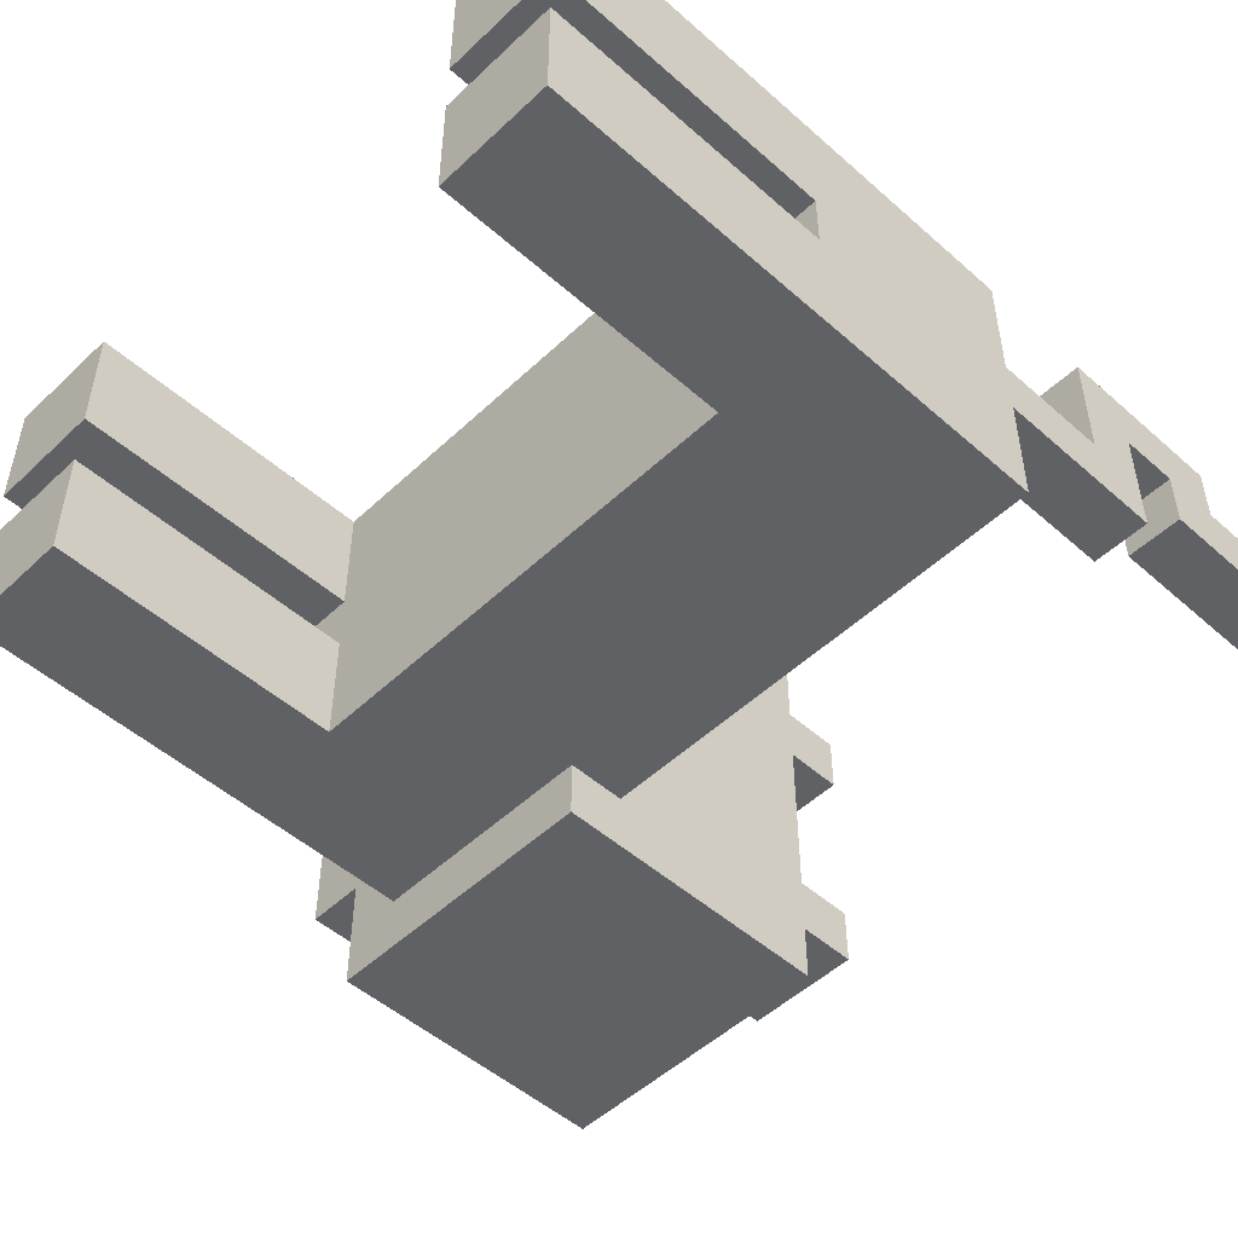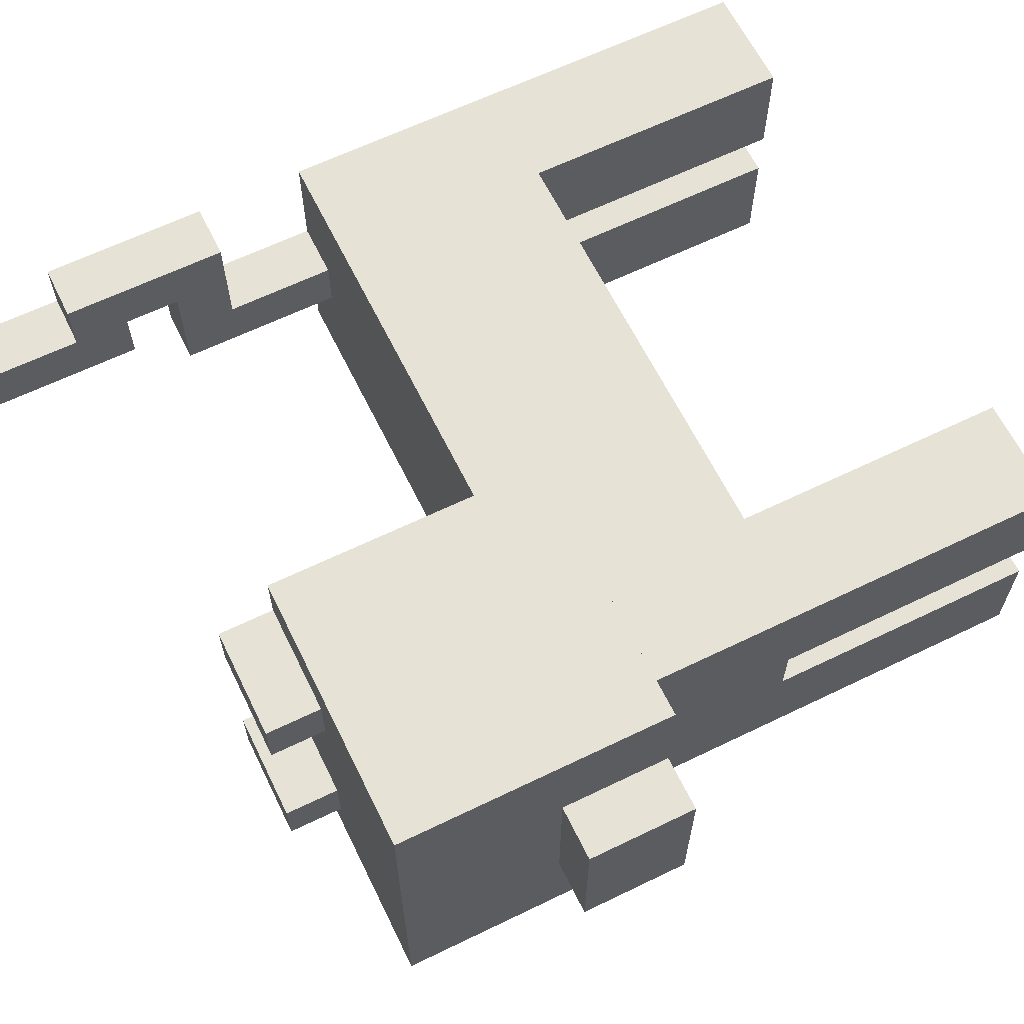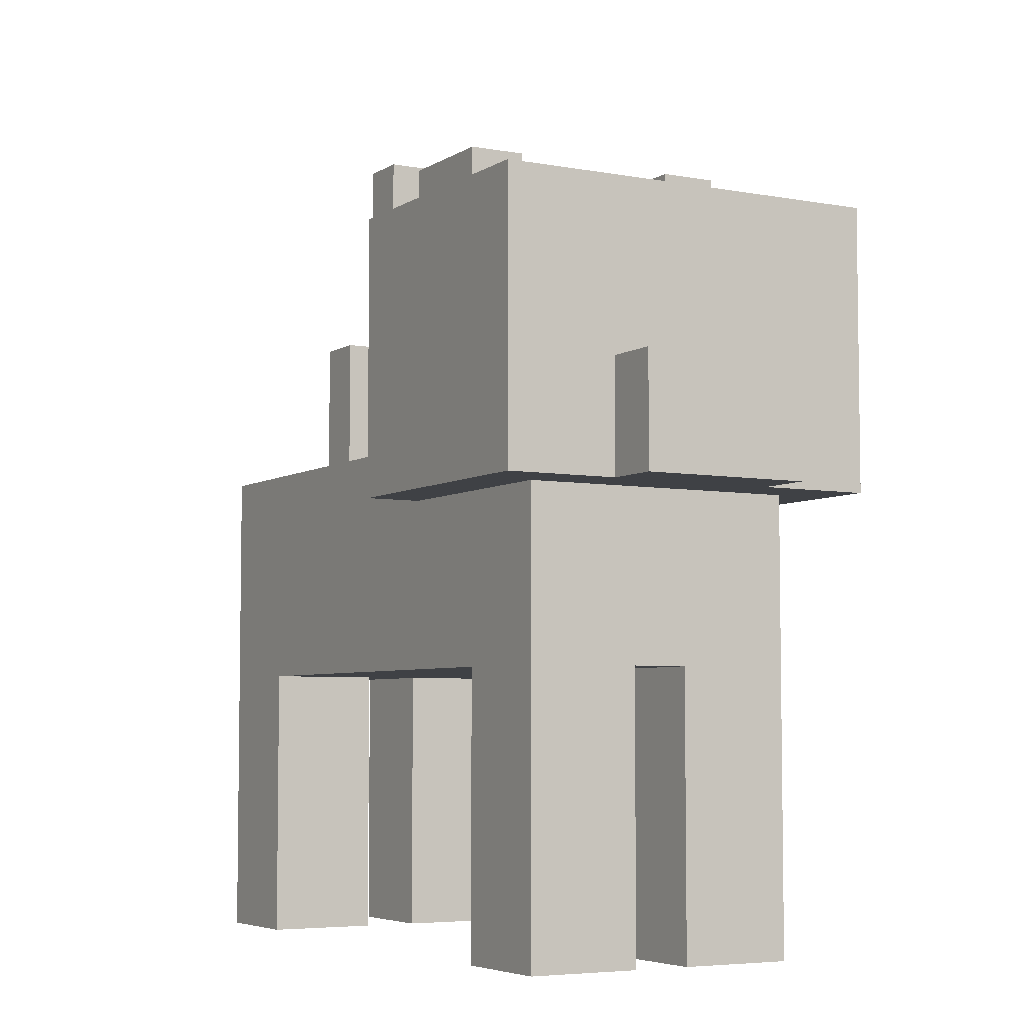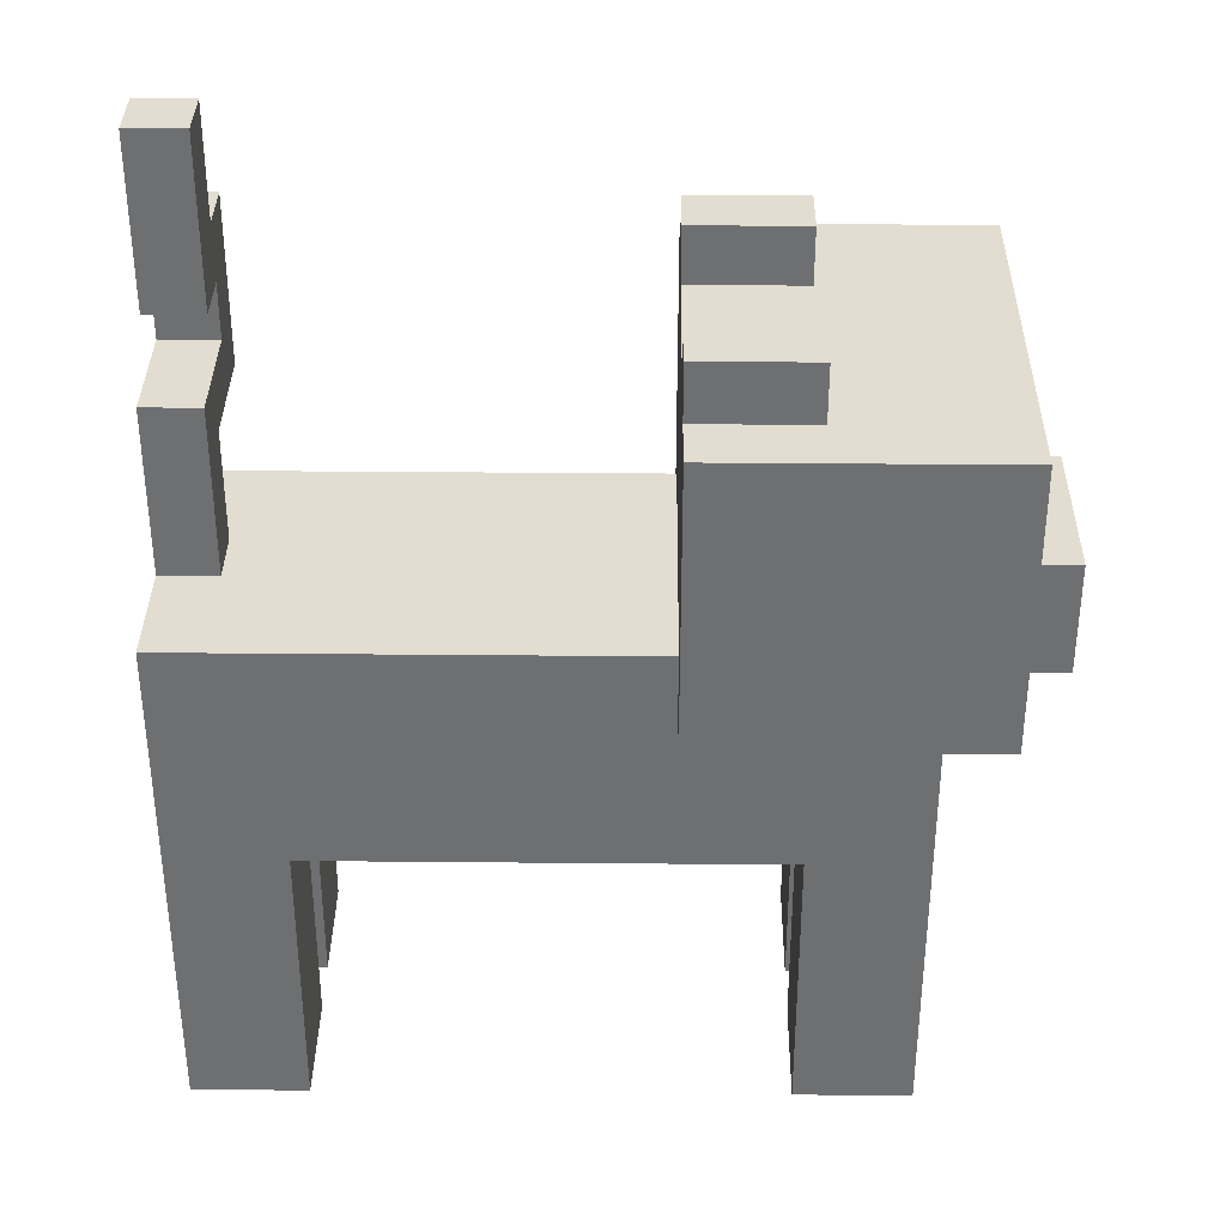
<metadata>
{"format":"obj","ext":"obj","renderer":"f3d","projection":"perspective","resolution":1024,"background":"white","views":[{"elev":-50.1,"azim":45.9,"up":"+Z"},{"elev":63.6,"azim":-116.1,"up":"+Z"},{"elev":-5.4,"azim":-119.7,"up":"+Y"},{"elev":35.4,"azim":-179.3,"up":"+Y"}]}
</metadata>
<code>
o
v -0.7 0.8 0.1
v -0.7 0.8 -0.2
v -0.7 0.9 0
v -0.7 0.9 -0.1
v -0.7 1 0.1
v -0.7 1 0
v -0.7 1 -0.1
v -0.7 1 -0.2
v -0.6 0.8 0.3
v -0.6 0.8 0.1
v -0.6 0.8 -0.2
v -0.6 0.8 -0.4
v -0.6 1 0.2
v -0.6 1 0.1
v -0.6 1 0
v -0.6 1 -0.1
v -0.6 1 -0.2
v -0.6 1 -0.3
v -0.6 1.1 0.2
v -0.6 1.1 0.1
v -0.6 1.1 0
v -0.6 1.1 -0.1
v -0.6 1.1 -0.2
v -0.6 1.1 -0.3
v -0.6 1.2 0.2
v -0.6 1.2 0
v -0.6 1.2 -0.1
v -0.6 1.2 -0.3
v -0.6 1.3 0.3
v -0.6 1.3 -0.4
v -0.5 0 0.2
v -0.5 0 0
v -0.5 0 -0.1
v -0.5 0 -0.3
v -0.5 0.1 0.2
v -0.5 0.1 0
v -0.5 0.1 -0.1
v -0.5 0.1 -0.3
v -0.5 0.5 0
v -0.5 0.5 -0.1
v -0.5 0.8 0.2
v -0.5 0.8 -0.3
v -0.3 1.3 0.2
v -0.3 1.3 0.1
v -0.3 1.3 -0.2
v -0.3 1.3 -0.3
v -0.3 1.4 0.2
v -0.3 1.4 0.1
v -0.3 1.4 -0.2
v -0.3 1.4 -0.3
v 0.5 0 0.2
v 0.5 0 0
v 0.5 0 -0.1
v 0.5 0 -0.3
v 0.5 0.1 0.2
v 0.5 0.1 0
v 0.5 0.1 -0.1
v 0.5 0.1 -0.3
v 0.5 0.5 0.2
v 0.5 0.5 0
v 0.5 0.5 -0.1
v 0.5 0.5 -0.3
v 0.6 0.9 0
v 0.6 0.9 -0.1
v 0.6 1 0
v 0.6 1 -0.1
v 0.6 1.1 0.2
v 0.6 1.1 0
v 0.6 1.1 -0.1
v 0.6 1.2 0.2
v 0.6 1.2 0.1
v 0.6 1.2 0
v 0.6 1.2 -0.1
v 0.6 1.3 0.2
v 0.6 1.3 0.1
v 0.6 1.3 0
v 0.6 1.4 0.2
v 0.6 1.4 0.1
v 0.6 1.4 0
v 0.6 1.5 0.1
v 0.6 1.5 0
v 0.6 1.6 0.1
v 0.6 1.6 0
v -0.3 0 0.2
v -0.3 0 0
v -0.3 0 -0.1
v -0.3 0 -0.3
v -0.3 0.1 0.2
v -0.3 0.1 0
v -0.3 0.1 -0.1
v -0.3 0.1 -0.3
v -0.3 0.5 0.2
v -0.3 0.5 0
v -0.3 0.5 -0.1
v -0.3 0.5 -0.3
v -0.1 0.8 0.3
v -0.1 0.8 0.2
v -0.1 0.8 -0.3
v -0.1 0.8 -0.4
v -0.1 0.9 0.2
v -0.1 0.9 -0.3
v -0.1 1.3 0.3
v -0.1 1.3 0.2
v -0.1 1.3 0.1
v -0.1 1.3 -0.2
v -0.1 1.3 -0.3
v -0.1 1.3 -0.4
v -0.1 1.4 0.2
v -0.1 1.4 0.1
v -0.1 1.4 -0.2
v -0.1 1.4 -0.3
v 0.7 0 0.2
v 0.7 0 0
v 0.7 0 -0.1
v 0.7 0 -0.3
v 0.7 0.1 0.2
v 0.7 0.1 0
v 0.7 0.1 -0.1
v 0.7 0.1 -0.3
v 0.7 0.5 0
v 0.7 0.5 -0.1
v 0.7 0.8 0
v 0.7 0.8 -0.1
v 0.7 0.9 0.2
v 0.7 0.9 0
v 0.7 0.9 -0.1
v 0.7 0.9 -0.3
v 0.7 1 0
v 0.7 1 -0.1
v 0.7 1.1 0.2
v 0.7 1.1 0
v 0.7 1.1 -0.1
v 0.7 1.2 0.2
v 0.7 1.2 0.1
v 0.7 1.2 0
v 0.7 1.2 -0.1
v 0.7 1.3 0.2
v 0.7 1.3 0.1
v 0.7 1.3 0
v 0.7 1.4 0.2
v 0.7 1.4 0.1
v 0.7 1.4 0
v 0.7 1.5 0.1
v 0.7 1.5 0
v 0.7 1.6 0.1
v 0.7 1.6 0
v -0.6 0.8 0.3
v -0.6 1.3 0.3
v -0.5 1.2 0.3
v -0.5 1.3 0.3
v -0.4 1.2 0.3
v -0.4 1.3 0.3
v -0.3 1.1 0.3
v -0.3 1.3 0.3
v -0.2 1.1 0.3
v -0.2 1.3 0.3
v -0.1 0.8 0.3
v -0.1 1.3 0.3
v -0.5 0 0.2
v -0.5 0.1 0.2
v -0.5 0.8 0.2
v -0.3 0 0.2
v -0.3 0.1 0.2
v -0.3 0.5 0.2
v -0.3 1.3 0.2
v -0.3 1.4 0.2
v -0.2 1.3 0.2
v -0.1 0.8 0.2
v -0.1 0.9 0.2
v -0.1 1.3 0.2
v -0.1 1.4 0.2
v 0.5 0 0.2
v 0.5 0.1 0.2
v 0.5 0.5 0.2
v 0.6 1.1 0.2
v 0.6 1.2 0.2
v 0.6 1.3 0.2
v 0.6 1.4 0.2
v 0.7 0 0.2
v 0.7 0.1 0.2
v 0.7 0.9 0.2
v 0.7 1.1 0.2
v 0.7 1.2 0.2
v 0.7 1.3 0.2
v 0.7 1.4 0.2
v -0.7 0.8 0.1
v -0.7 1 0.1
v -0.6 0.8 0.1
v -0.6 1 0.1
v 0.6 1.4 0.1
v 0.6 1.5 0.1
v 0.6 1.6 0.1
v 0.7 1.4 0.1
v 0.7 1.5 0.1
v 0.7 1.6 0.1
v 0.6 0.9 0
v 0.6 1 0
v 0.6 1.1 0
v 0.7 0.9 0
v 0.7 1 0
v 0.7 1.1 0
v -0.5 0 -0.1
v -0.5 0.1 -0.1
v -0.5 0.5 -0.1
v -0.3 0 -0.1
v -0.3 0.1 -0.1
v -0.3 0.5 -0.1
v 0.5 0 -0.1
v 0.5 0.1 -0.1
v 0.5 0.5 -0.1
v 0.7 0 -0.1
v 0.7 0.1 -0.1
v 0.7 0.5 -0.1
v -0.3 1.3 -0.2
v -0.3 1.4 -0.2
v -0.2 1.3 -0.2
v -0.1 1.3 -0.2
v -0.1 1.4 -0.2
v -0.3 1.3 0.1
v -0.3 1.4 0.1
v -0.2 1.3 0.1
v -0.1 1.3 0.1
v -0.1 1.4 0.1
v 0.6 1.2 0.1
v 0.6 1.3 0.1
v 0.7 1.2 0.1
v 0.7 1.3 0.1
v -0.5 0 0
v -0.5 0.1 0
v -0.5 0.5 0
v -0.3 0 0
v -0.3 0.1 0
v -0.3 0.5 0
v 0.5 0 0
v 0.5 0.1 0
v 0.5 0.5 0
v 0.6 1.3 0
v 0.6 1.4 0
v 0.6 1.5 0
v 0.6 1.6 0
v 0.7 0 0
v 0.7 0.1 0
v 0.7 0.5 0
v 0.7 1.3 0
v 0.7 1.4 0
v 0.7 1.5 0
v 0.7 1.6 0
v 0.6 0.9 -0.1
v 0.6 1 -0.1
v 0.6 1.1 -0.1
v 0.6 1.2 -0.1
v 0.7 0.9 -0.1
v 0.7 1 -0.1
v 0.7 1.1 -0.1
v 0.7 1.2 -0.1
v -0.7 0.8 -0.2
v -0.7 1 -0.2
v -0.6 0.8 -0.2
v -0.6 1 -0.2
v -0.5 0 -0.3
v -0.5 0.1 -0.3
v -0.5 0.8 -0.3
v -0.3 0 -0.3
v -0.3 0.1 -0.3
v -0.3 0.5 -0.3
v -0.3 1.3 -0.3
v -0.3 1.4 -0.3
v -0.2 1.3 -0.3
v -0.1 0.8 -0.3
v -0.1 0.9 -0.3
v -0.1 1.3 -0.3
v -0.1 1.4 -0.3
v 0.5 0 -0.3
v 0.5 0.1 -0.3
v 0.5 0.5 -0.3
v 0.7 0 -0.3
v 0.7 0.1 -0.3
v 0.7 0.9 -0.3
v -0.6 0.8 -0.4
v -0.6 1.3 -0.4
v -0.5 1.2 -0.4
v -0.5 1.3 -0.4
v -0.4 1.2 -0.4
v -0.4 1.3 -0.4
v -0.3 1.1 -0.4
v -0.3 1.3 -0.4
v -0.2 1.1 -0.4
v -0.2 1.3 -0.4
v -0.1 0.8 -0.4
v -0.1 1.3 -0.4
v -0.5 0 0.2
v -0.3 0 0.2
v 0.5 0 0.2
v 0.7 0 0.2
v -0.5 0 0
v -0.3 0 0
v 0.5 0 0
v 0.7 0 0
v -0.5 0 -0.1
v -0.3 0 -0.1
v 0.5 0 -0.1
v 0.7 0 -0.1
v -0.5 0 -0.3
v -0.3 0 -0.3
v 0.5 0 -0.3
v 0.7 0 -0.3
v -0.3 0.5 0.2
v 0.5 0.5 0.2
v -0.5 0.5 0
v -0.3 0.5 0
v 0.5 0.5 0
v 0.7 0.5 0
v -0.5 0.5 -0.1
v -0.3 0.5 -0.1
v 0.5 0.5 -0.1
v 0.7 0.5 -0.1
v -0.3 0.5 -0.3
v 0.5 0.5 -0.3
v -0.6 0.8 0.3
v -0.1 0.8 0.3
v -0.5 0.8 0.2
v -0.1 0.8 0.2
v -0.7 0.8 0.1
v -0.6 0.8 0.1
v -0.7 0.8 -0.2
v -0.6 0.8 -0.2
v -0.5 0.8 -0.3
v -0.1 0.8 -0.3
v -0.6 0.8 -0.4
v -0.1 0.8 -0.4
v 0.6 1.1 0.2
v 0.7 1.1 0.2
v 0.6 1.1 0
v 0.7 1.1 0
v 0.6 1.3 0.1
v 0.7 1.3 0.1
v 0.6 1.3 0
v 0.7 1.3 0
v -0.1 0.9 0.2
v 0.7 0.9 0.2
v 0.6 0.9 0
v 0.7 0.9 0
v 0.6 0.9 -0.1
v 0.7 0.9 -0.1
v -0.1 0.9 -0.3
v 0.7 0.9 -0.3
v -0.7 1 0.1
v -0.6 1 0.1
v -0.7 1 0
v -0.6 1 0
v -0.7 1 -0.1
v -0.6 1 -0.1
v -0.7 1 -0.2
v -0.6 1 -0.2
v 0.6 1.2 0.1
v 0.7 1.2 0.1
v 0.6 1.2 0
v 0.7 1.2 0
v 0.6 1.2 -0.1
v 0.7 1.2 -0.1
v -0.6 1.3 0.3
v -0.5 1.3 0.3
v -0.4 1.3 0.3
v -0.3 1.3 0.3
v -0.2 1.3 0.3
v -0.1 1.3 0.3
v -0.5 1.3 0.2
v -0.4 1.3 0.2
v -0.3 1.3 0.2
v -0.2 1.3 0.2
v -0.1 1.3 0.2
v -0.3 1.3 0.1
v -0.2 1.3 0.1
v -0.1 1.3 0.1
v -0.3 1.3 -0.2
v -0.2 1.3 -0.2
v -0.1 1.3 -0.2
v -0.5 1.3 -0.3
v -0.4 1.3 -0.3
v -0.3 1.3 -0.3
v -0.2 1.3 -0.3
v -0.1 1.3 -0.3
v -0.6 1.3 -0.4
v -0.5 1.3 -0.4
v -0.4 1.3 -0.4
v -0.3 1.3 -0.4
v -0.2 1.3 -0.4
v -0.1 1.3 -0.4
v -0.3 1.4 0.2
v -0.1 1.4 0.2
v 0.6 1.4 0.2
v 0.7 1.4 0.2
v -0.3 1.4 0.1
v -0.1 1.4 0.1
v 0.6 1.4 0.1
v 0.7 1.4 0.1
v -0.3 1.4 -0.2
v -0.1 1.4 -0.2
v -0.3 1.4 -0.3
v -0.1 1.4 -0.3
v 0.6 1.6 0.1
v 0.7 1.6 0.1
v 0.6 1.6 0
v 0.7 1.6 0
f 3 2 1
f 4 2 3
f 5 3 1
f 6 4 3
f 6 3 5
f 7 2 4
f 7 4 6
f 8 2 7
f 13 10 9
f 14 10 13
f 17 12 11
f 18 12 17
f 19 13 9
f 19 14 13
f 20 15 14
f 20 14 19
f 21 16 15
f 21 15 20
f 22 17 16
f 22 16 21
f 23 18 17
f 23 17 22
f 24 12 18
f 24 18 23
f 25 20 19
f 25 19 9
f 25 21 20
f 26 22 21
f 26 21 25
f 27 23 22
f 27 22 26
f 27 24 23
f 28 12 24
f 28 24 27
f 29 27 26
f 29 26 25
f 29 28 27
f 29 25 9
f 30 12 28
f 30 28 29
f 35 32 31
f 36 32 35
f 37 34 33
f 38 34 37
f 39 36 35
f 40 38 37
f 41 39 35
f 41 40 39
f 42 38 40
f 42 40 41
f 47 44 43
f 48 44 47
f 49 46 45
f 50 46 49
f 55 52 51
f 56 52 55
f 57 54 53
f 58 54 57
f 59 56 55
f 60 56 59
f 61 58 57
f 62 58 61
f 65 64 63
f 66 64 65
f 68 66 65
f 69 66 68
f 70 68 67
f 71 68 70
f 72 69 68
f 72 68 71
f 73 69 72
f 74 71 70
f 75 71 74
f 77 75 74
f 77 76 75
f 78 76 77
f 79 76 78
f 80 79 78
f 81 79 80
f 82 81 80
f 83 81 82
f 84 85 88
f 88 85 89
f 86 87 90
f 90 87 91
f 88 89 92
f 92 89 93
f 90 91 94
f 94 91 95
f 96 97 100
f 98 99 101
f 96 100 102
f 100 101 102
f 102 101 103
f 103 101 104
f 104 101 105
f 101 99 106
f 105 101 106
f 106 99 107
f 103 104 108
f 108 104 109
f 105 106 110
f 110 106 111
f 112 113 116
f 116 113 117
f 114 115 118
f 118 115 119
f 116 117 120
f 118 119 121
f 116 120 122
f 120 121 122
f 121 119 123
f 122 121 123
f 116 122 124
f 122 123 125
f 124 122 125
f 123 119 126
f 125 123 126
f 126 119 127
f 125 126 128
f 128 126 129
f 128 129 131
f 131 129 132
f 130 131 133
f 133 131 134
f 131 132 135
f 134 131 135
f 135 132 136
f 133 134 137
f 137 134 138
f 137 138 140
f 138 139 140
f 140 139 141
f 141 139 142
f 141 142 143
f 143 142 144
f 143 144 145
f 145 144 146
f 149 148 147
f 150 148 149
f 151 149 147
f 151 150 149
f 152 150 151
f 153 151 147
f 153 152 151
f 154 152 153
f 155 153 147
f 155 154 153
f 156 154 155
f 157 155 147
f 157 156 155
f 158 156 157
f 162 160 159
f 163 161 160
f 163 160 162
f 164 161 163
f 167 166 165
f 168 161 164
f 170 166 167
f 171 166 170
f 174 169 168
f 174 168 164
f 179 173 172
f 180 174 173
f 180 173 179
f 181 169 174
f 181 174 180
f 182 176 175
f 183 177 176
f 183 176 182
f 184 178 177
f 184 177 183
f 185 178 184
f 188 187 186
f 189 187 188
f 193 191 190
f 194 192 191
f 194 191 193
f 195 192 194
f 199 197 196
f 200 198 197
f 200 197 199
f 201 198 200
f 205 203 202
f 206 204 203
f 206 203 205
f 207 204 206
f 211 209 208
f 212 210 209
f 212 209 211
f 213 210 212
f 216 215 214
f 217 215 216
f 218 215 217
f 219 220 221
f 221 220 222
f 222 220 223
f 224 225 226
f 226 225 227
f 228 229 231
f 229 230 232
f 231 229 232
f 232 230 233
f 234 235 241
f 235 236 242
f 241 235 242
f 242 236 243
f 237 238 244
f 238 239 245
f 244 238 245
f 239 240 246
f 245 239 246
f 246 240 247
f 248 249 252
f 249 250 253
f 252 249 253
f 250 251 254
f 253 250 254
f 254 251 255
f 256 257 258
f 258 257 259
f 260 261 263
f 261 262 264
f 263 261 264
f 264 262 265
f 266 267 268
f 265 262 269
f 268 267 271
f 271 267 272
f 269 270 275
f 265 269 275
f 273 274 276
f 274 275 277
f 276 274 277
f 275 270 278
f 277 275 278
f 279 280 281
f 281 280 282
f 279 281 283
f 281 282 283
f 283 282 284
f 279 283 285
f 283 284 285
f 285 284 286
f 279 285 287
f 285 286 287
f 287 286 288
f 279 287 289
f 287 288 289
f 289 288 290
f 295 292 291
f 296 292 295
f 297 294 293
f 298 294 297
f 303 300 299
f 304 300 303
f 305 302 301
f 306 302 305
f 310 308 307
f 311 308 310
f 313 310 309
f 313 312 311
f 313 311 310
f 314 312 313
f 315 312 314
f 316 312 315
f 317 315 314
f 318 315 317
f 321 320 319
f 322 320 321
f 324 321 319
f 325 324 323
f 326 321 324
f 326 324 325
f 327 321 326
f 329 327 326
f 329 328 327
f 330 328 329
f 333 332 331
f 334 332 333
f 337 336 335
f 338 336 337
f 339 340 341
f 341 340 342
f 339 341 343
f 339 343 345
f 343 344 345
f 345 344 346
f 347 348 349
f 349 348 350
f 349 350 351
f 351 350 352
f 351 352 353
f 353 352 354
f 355 356 357
f 357 356 358
f 357 358 359
f 359 358 360
f 361 362 367
f 362 363 367
f 363 364 368
f 367 363 368
f 364 365 369
f 368 364 369
f 365 366 370
f 369 365 370
f 370 366 371
f 368 369 372
f 368 372 375
f 372 373 375
f 373 374 376
f 375 373 376
f 376 374 377
f 367 368 378
f 361 367 378
f 368 375 379
f 378 368 379
f 379 375 380
f 361 378 383
f 378 379 384
f 383 378 384
f 379 380 385
f 384 379 385
f 380 381 386
f 385 380 386
f 381 382 387
f 386 381 387
f 387 382 388
f 389 390 393
f 393 390 394
f 391 392 395
f 395 392 396
f 397 398 399
f 399 398 400
f 401 402 403
f 403 402 404

</code>
